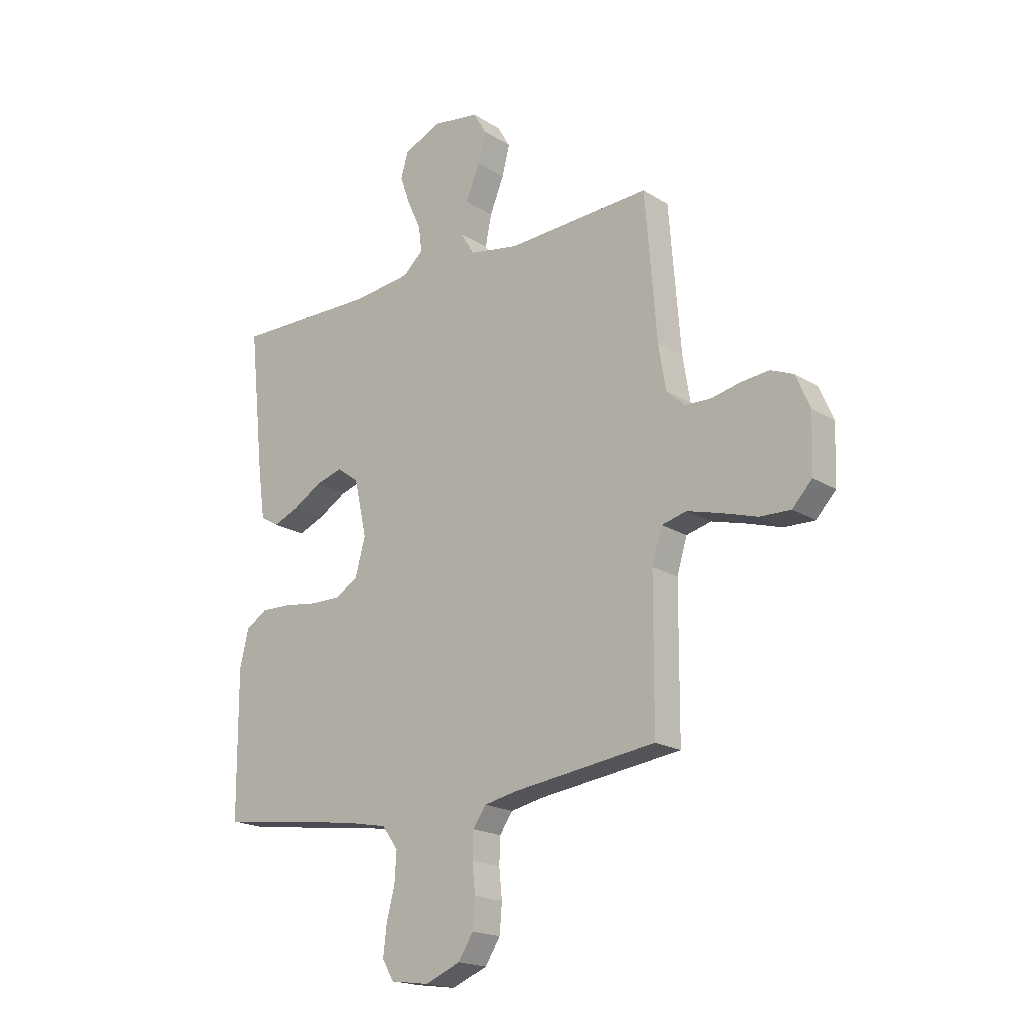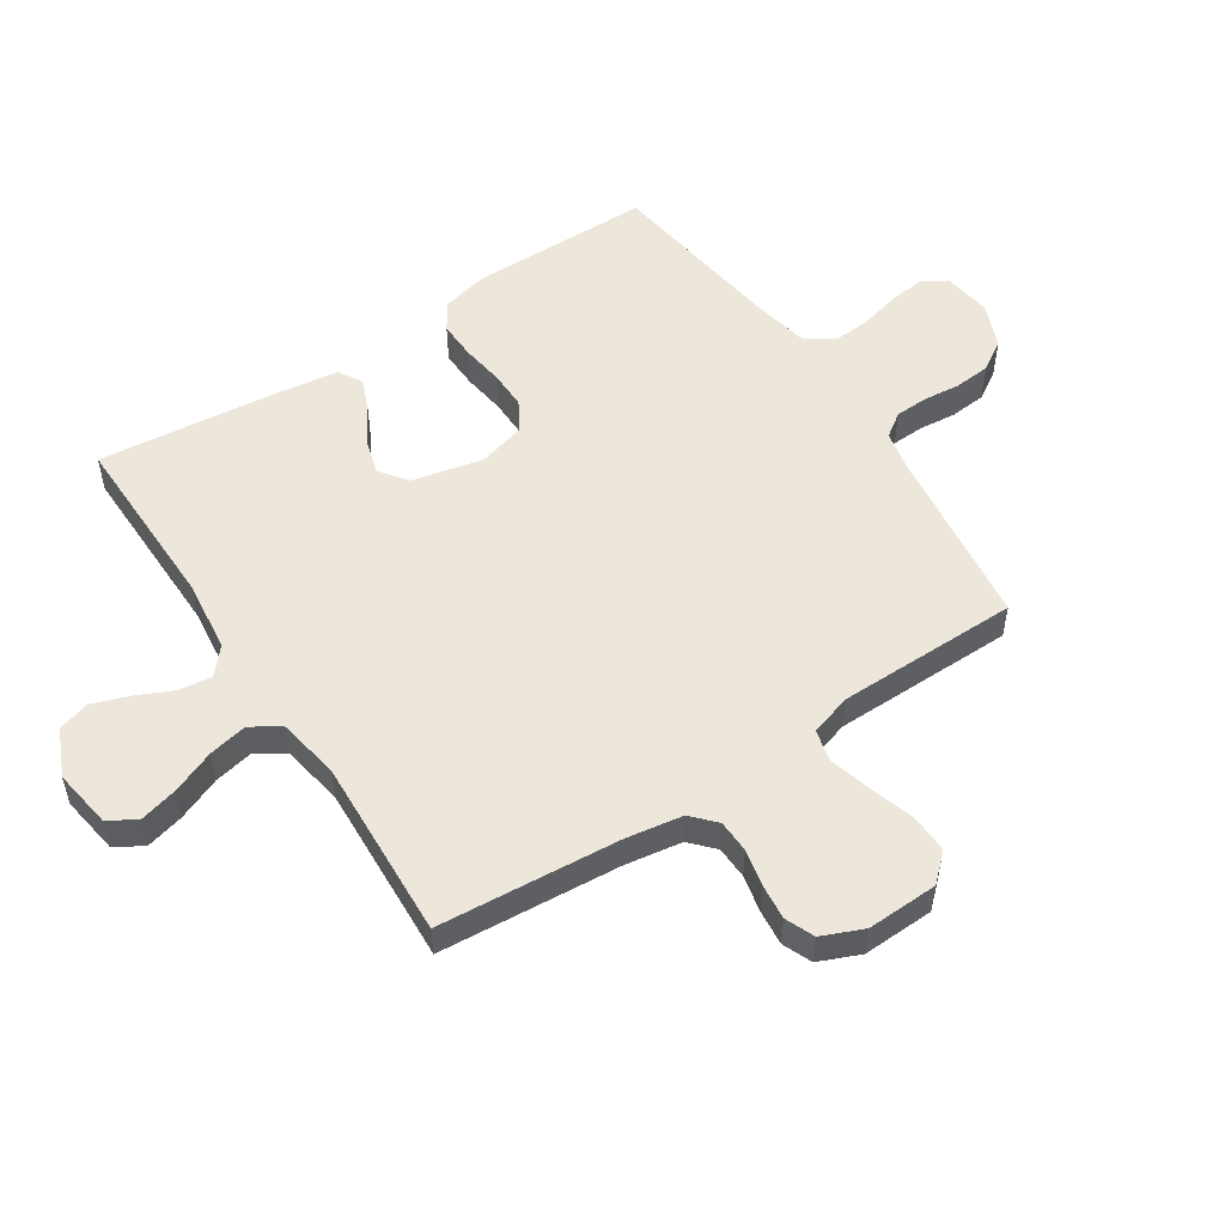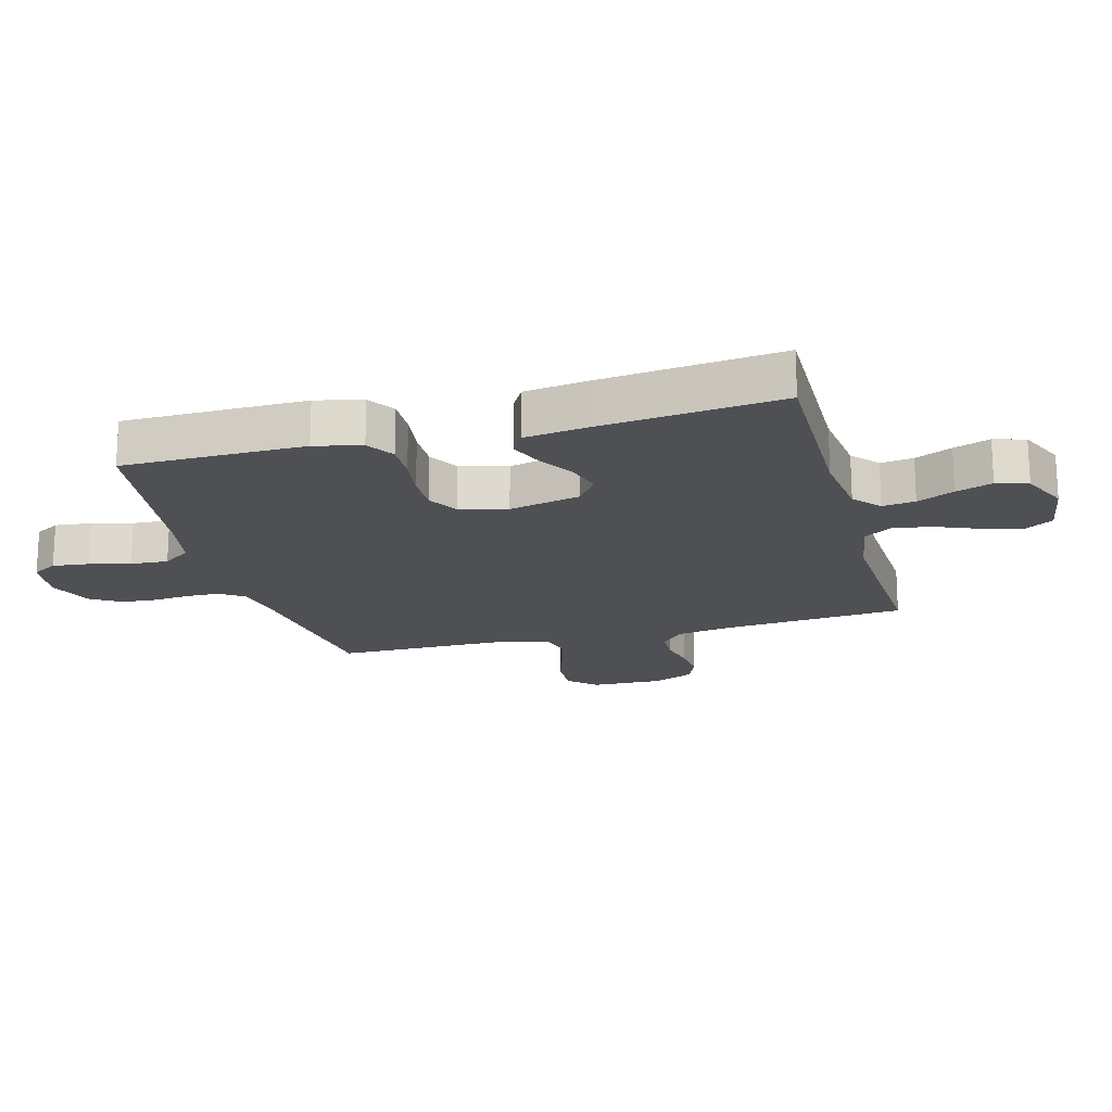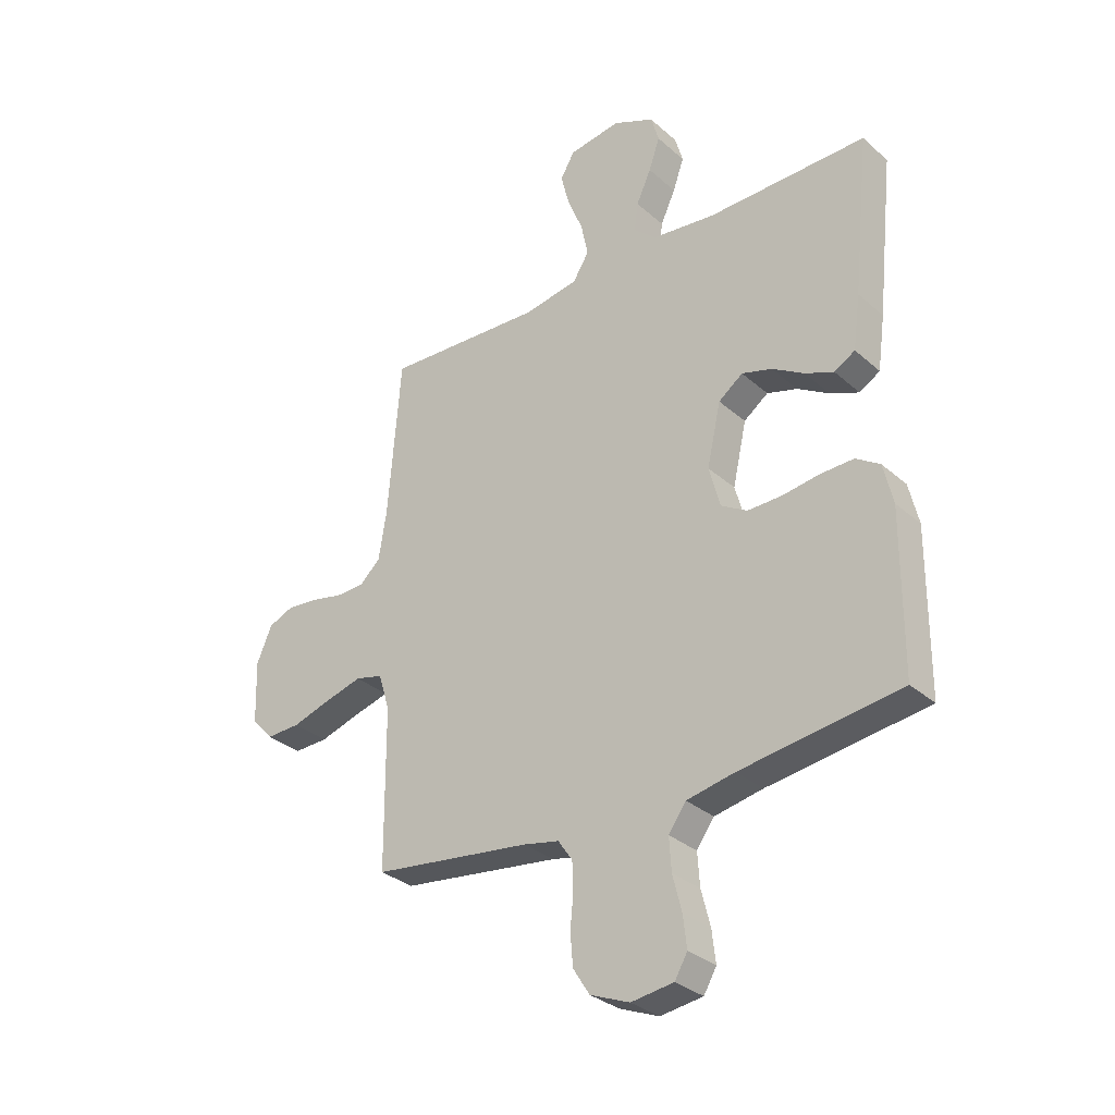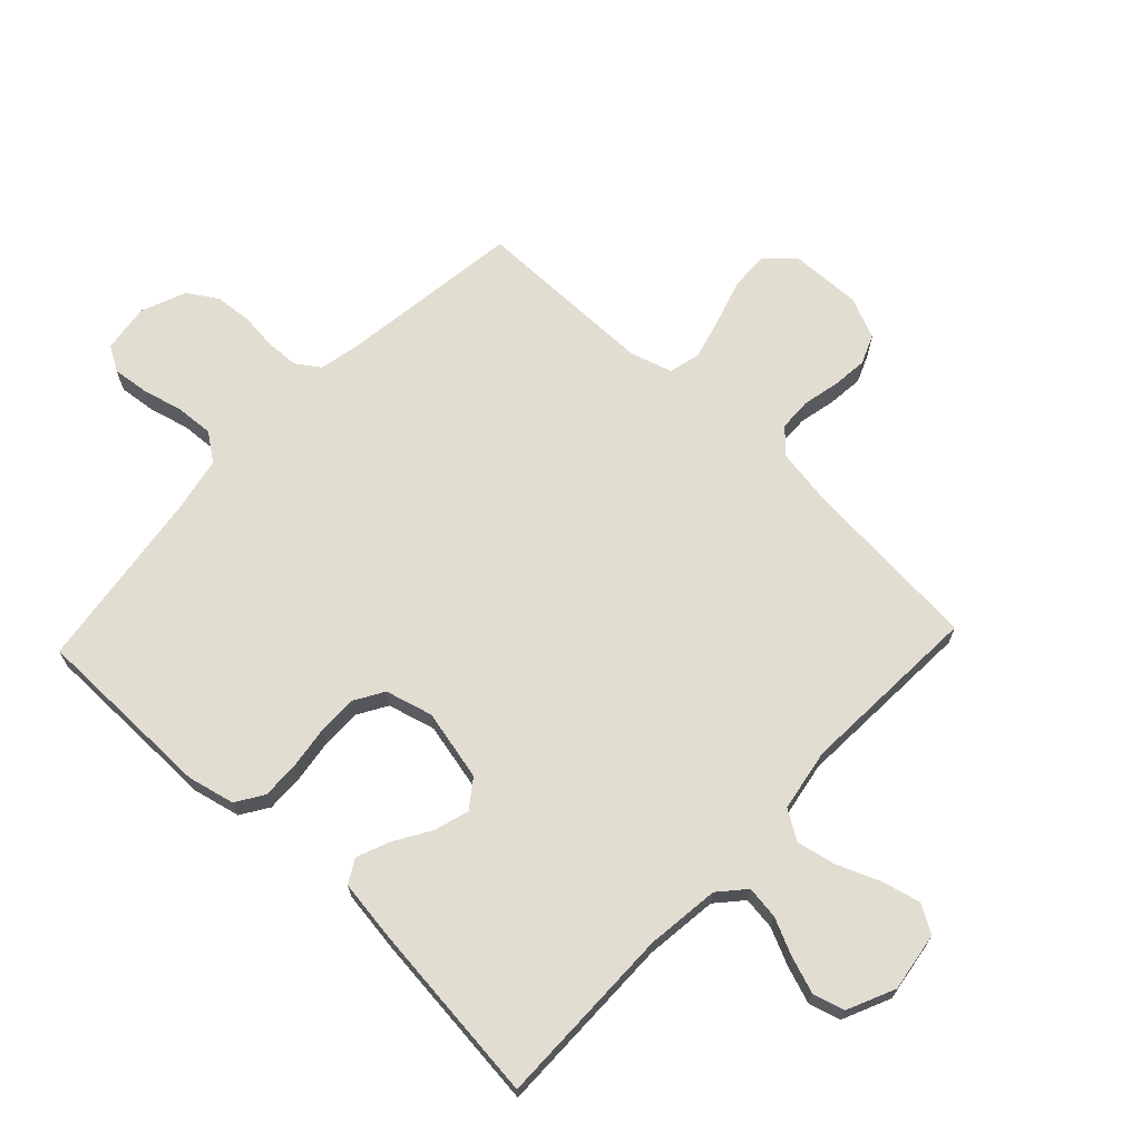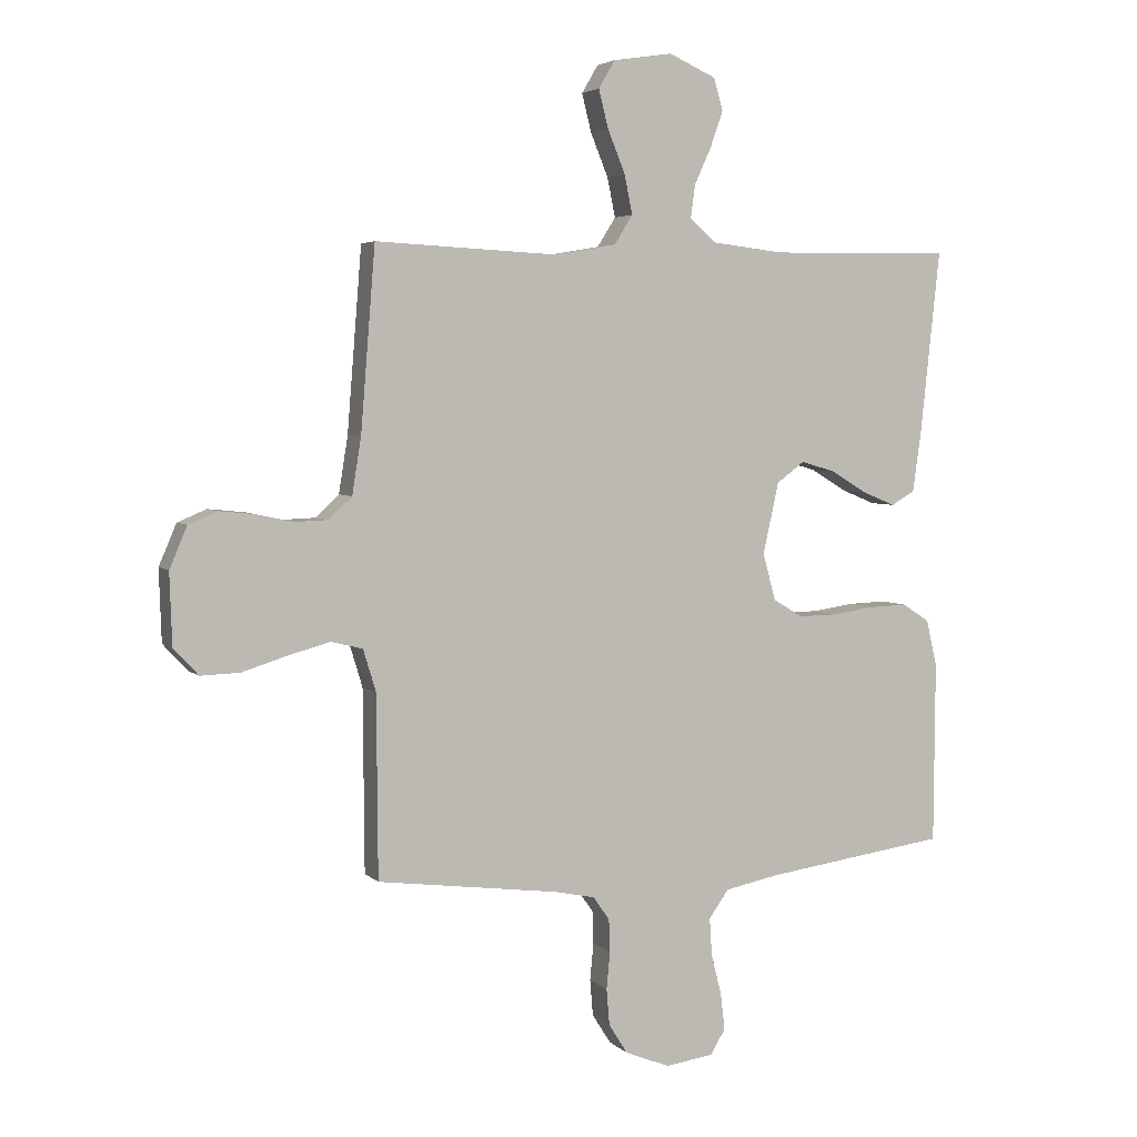
<metadata>
{"format":"obj","ext":"obj","renderer":"f3d","projection":"perspective","resolution":1024,"background":"white","views":[{"elev":-19.0,"azim":40.6,"up":"+Z"},{"elev":53.1,"azim":56.7,"up":"+Y"},{"elev":-18.6,"azim":-74.8,"up":"+Y"},{"elev":-31.5,"azim":-140.8,"up":"+Z"},{"elev":68.5,"azim":-46.6,"up":"+Y"},{"elev":4.2,"azim":157.8,"up":"+Z"}]}
</metadata>
<code>
v -0.5 0.07 -0.5
v -0.502 0.07 -0.2
v -0.484 0.07 -0.123
v -0.439 0.07 -0.094
v -0.376 0.07 -0.096
v -0.306 0.07 -0.106
v -0.242 0.07 -0.107
v -0.193 0.07 -0.078
v -0.172 0.07 0
v -0.198 0.07 0.117
v -0.244 0.07 0.151
v -0.301 0.07 0.134
v -0.361 0.07 0.098
v -0.415 0.07 0.076
v -0.454 0.07 0.099
v -0.468 0.07 0.2
v -0.5 0.07 0.5
v -0.2 0.07 0.496
v -0.08 0.07 0.51
v -0.037 0.07 0.548
v -0.044 0.07 0.602
v -0.072 0.07 0.663
v -0.093 0.07 0.723
v -0.078 0.07 0.775
v 0 0.07 0.81
v 0.098 0.07 0.795
v 0.125 0.07 0.749
v 0.109 0.07 0.686
v 0.08 0.07 0.615
v 0.067 0.07 0.551
v 0.097 0.07 0.503
v 0.2 0.07 0.485
v 0.5 0.07 0.5
v 0.524 0.07 0.2
v 0.539 0.07 0.107
v 0.578 0.07 0.071
v 0.632 0.07 0.069
v 0.692 0.07 0.082
v 0.751 0.07 0.088
v 0.799 0.07 0.068
v 0.828 0.07 0
v 0.824 0.07 -0.118
v 0.783 0.07 -0.162
v 0.719 0.07 -0.16
v 0.645 0.07 -0.137
v 0.575 0.07 -0.118
v 0.523 0.07 -0.131
v 0.502 0.07 -0.2
v 0.5 0.07 -0.5
v 0.2 0.07 -0.539
v 0.133 0.07 -0.553
v 0.106 0.07 -0.592
v 0.104 0.07 -0.646
v 0.11 0.07 -0.707
v 0.105 0.07 -0.767
v 0.074 0.07 -0.816
v 0 0.07 -0.846
v -0.08 0.07 -0.835
v -0.104 0.07 -0.794
v -0.097 0.07 -0.734
v -0.08 0.07 -0.667
v -0.076 0.07 -0.605
v -0.109 0.07 -0.559
v -0.2 0.07 -0.541
v -0.5 0 -0.5
v -0.502 0 -0.2
v -0.484 0 -0.123
v -0.439 0 -0.094
v -0.376 0 -0.096
v -0.306 0 -0.106
v -0.242 0 -0.107
v -0.193 0 -0.078
v -0.172 0 0
v -0.198 0 0.117
v -0.244 0 0.151
v -0.301 0 0.134
v -0.361 0 0.098
v -0.415 0 0.076
v -0.454 0 0.099
v -0.468 0 0.2
v -0.5 0 0.5
v -0.2 0 0.496
v -0.08 0 0.51
v -0.037 0 0.548
v -0.044 0 0.602
v -0.072 0 0.663
v -0.093 0 0.723
v -0.078 0 0.775
v 0 0 0.81
v 0.098 0 0.795
v 0.125 0 0.749
v 0.109 0 0.686
v 0.08 0 0.615
v 0.067 0 0.551
v 0.097 0 0.503
v 0.2 0 0.485
v 0.5 0 0.5
v 0.524 0 0.2
v 0.539 0 0.107
v 0.578 0 0.071
v 0.632 0 0.069
v 0.692 0 0.082
v 0.751 0 0.088
v 0.799 0 0.068
v 0.828 0 0
v 0.824 0 -0.118
v 0.783 0 -0.162
v 0.719 0 -0.16
v 0.645 0 -0.137
v 0.575 0 -0.118
v 0.523 0 -0.131
v 0.502 0 -0.2
v 0.5 0 -0.5
v 0.2 0 -0.539
v 0.133 0 -0.553
v 0.106 0 -0.592
v 0.104 0 -0.646
v 0.11 0 -0.707
v 0.105 0 -0.767
v 0.074 0 -0.816
v 0 0 -0.846
v -0.08 0 -0.835
v -0.104 0 -0.794
v -0.097 0 -0.734
v -0.08 0 -0.667
v -0.076 0 -0.605
v -0.109 0 -0.559
v -0.2 0 -0.541
f 58 59 60 61
f 58 61 62
f 57 58 62
f 56 57 62
f 53 54 55 56
f 52 53 56 62
f 51 52 62 63
f 48 49 50
f 47 48 50 51
f 42 43 44 45
f 42 45 46
f 41 42 46
f 40 41 46 47
f 37 38 39 40
f 32 33 34
f 31 32 34 35
f 26 27 28 29
f 26 29 30
f 25 26 30
f 24 25 30
f 21 22 23 24
f 21 24 30 31
f 15 16 17 18
f 15 18 19
f 12 13 14 15
f 11 12 15 19
f 10 11 19 20
f 3 4 5 6
f 3 6 7
f 64 1 2 3
f 64 3 7
f 47 51 63 64
f 37 40 47 64
f 36 37 64 7
f 35 36 7 8
f 20 21 31 35
f 9 10 20 35
f 8 9 35
f 125 124 123 122
f 126 125 122
f 126 122 121
f 126 121 120
f 120 119 118 117
f 126 120 117 116
f 127 126 116 115
f 114 113 112
f 115 114 112 111
f 109 108 107 106
f 110 109 106
f 110 106 105
f 111 110 105 104
f 104 103 102 101
f 98 97 96
f 99 98 96 95
f 93 92 91 90
f 94 93 90
f 94 90 89
f 94 89 88
f 88 87 86 85
f 95 94 88 85
f 82 81 80 79
f 83 82 79
f 79 78 77 76
f 83 79 76 75
f 84 83 75 74
f 70 69 68 67
f 71 70 67
f 67 66 65 128
f 71 67 128
f 128 127 115 111
f 128 111 104 101
f 71 128 101 100
f 72 71 100 99
f 99 95 85 84
f 99 84 74 73
f 99 73 72
f 1 65 66 2
f 2 66 67 3
f 3 67 68 4
f 4 68 69 5
f 5 69 70 6
f 6 70 71 7
f 7 71 72 8
f 8 72 73 9
f 9 73 74 10
f 10 74 75 11
f 11 75 76 12
f 12 76 77 13
f 13 77 78 14
f 14 78 79 15
f 15 79 80 16
f 16 80 81 17
f 17 81 82 18
f 18 82 83 19
f 19 83 84 20
f 20 84 85 21
f 21 85 86 22
f 22 86 87 23
f 23 87 88 24
f 24 88 89 25
f 25 89 90 26
f 26 90 91 27
f 27 91 92 28
f 28 92 93 29
f 29 93 94 30
f 30 94 95 31
f 31 95 96 32
f 32 96 97 33
f 33 97 98 34
f 34 98 99 35
f 35 99 100 36
f 36 100 101 37
f 37 101 102 38
f 38 102 103 39
f 39 103 104 40
f 40 104 105 41
f 41 105 106 42
f 42 106 107 43
f 43 107 108 44
f 44 108 109 45
f 45 109 110 46
f 46 110 111 47
f 47 111 112 48
f 48 112 113 49
f 49 113 114 50
f 50 114 115 51
f 51 115 116 52
f 52 116 117 53
f 53 117 118 54
f 54 118 119 55
f 55 119 120 56
f 56 120 121 57
f 57 121 122 58
f 58 122 123 59
f 59 123 124 60
f 60 124 125 61
f 61 125 126 62
f 62 126 127 63
f 63 127 128 64
f 64 128 65 1

</code>
